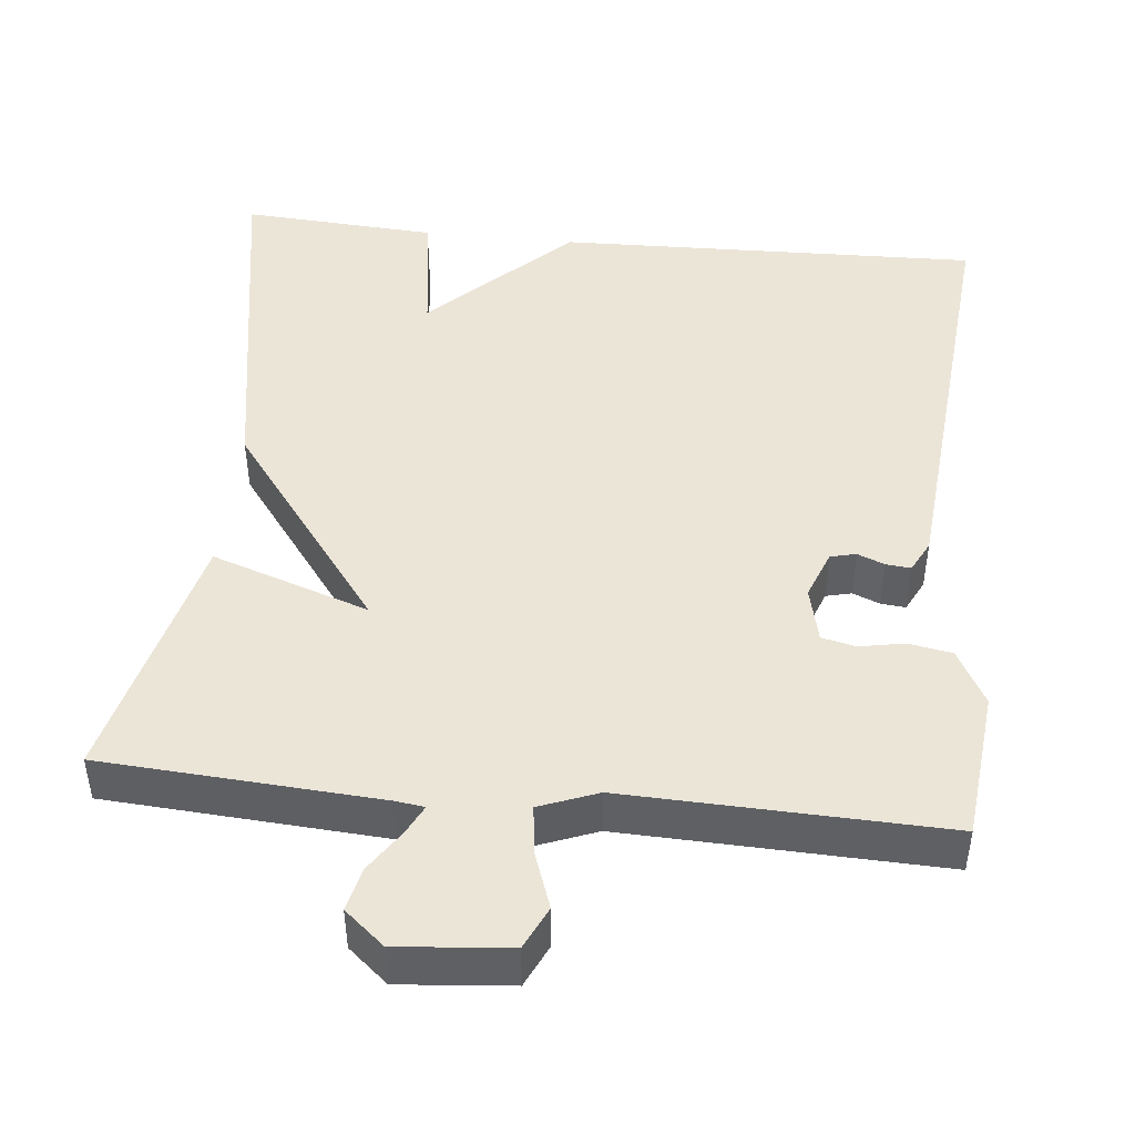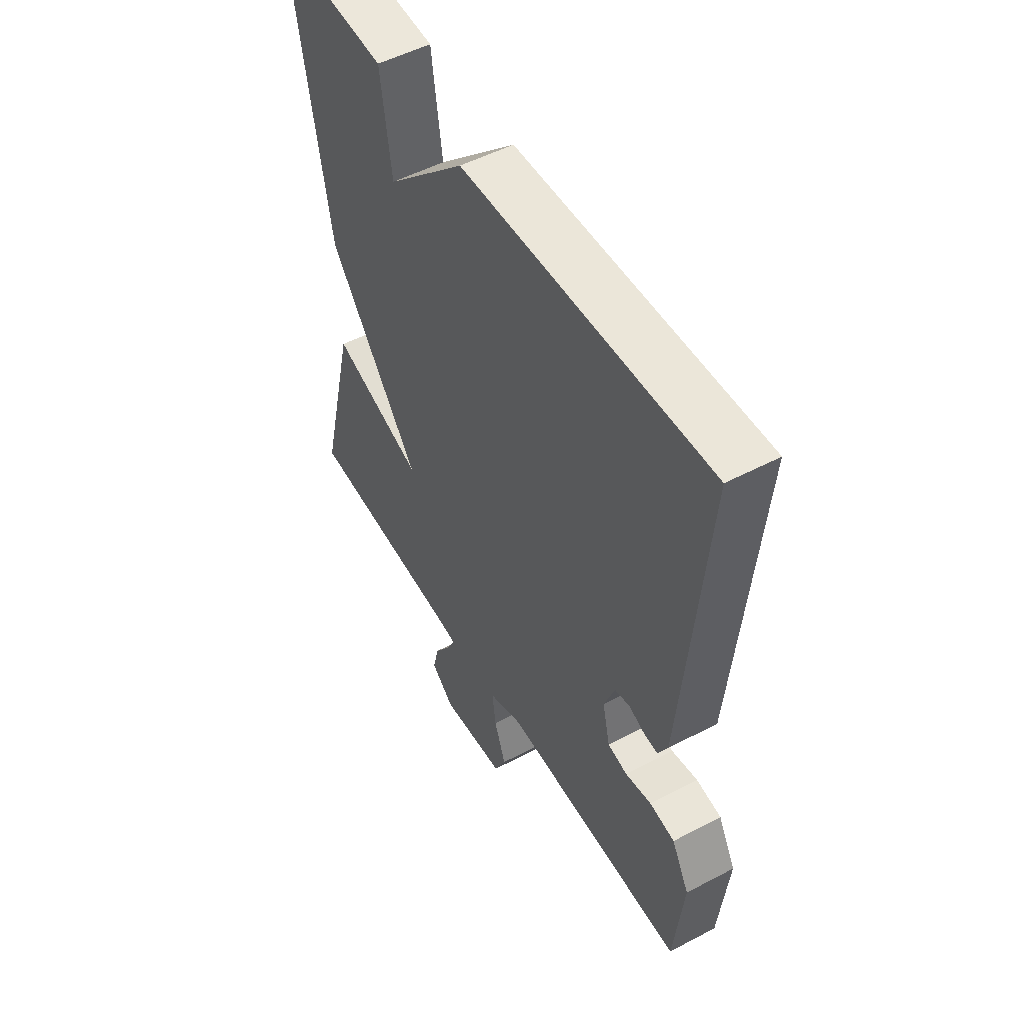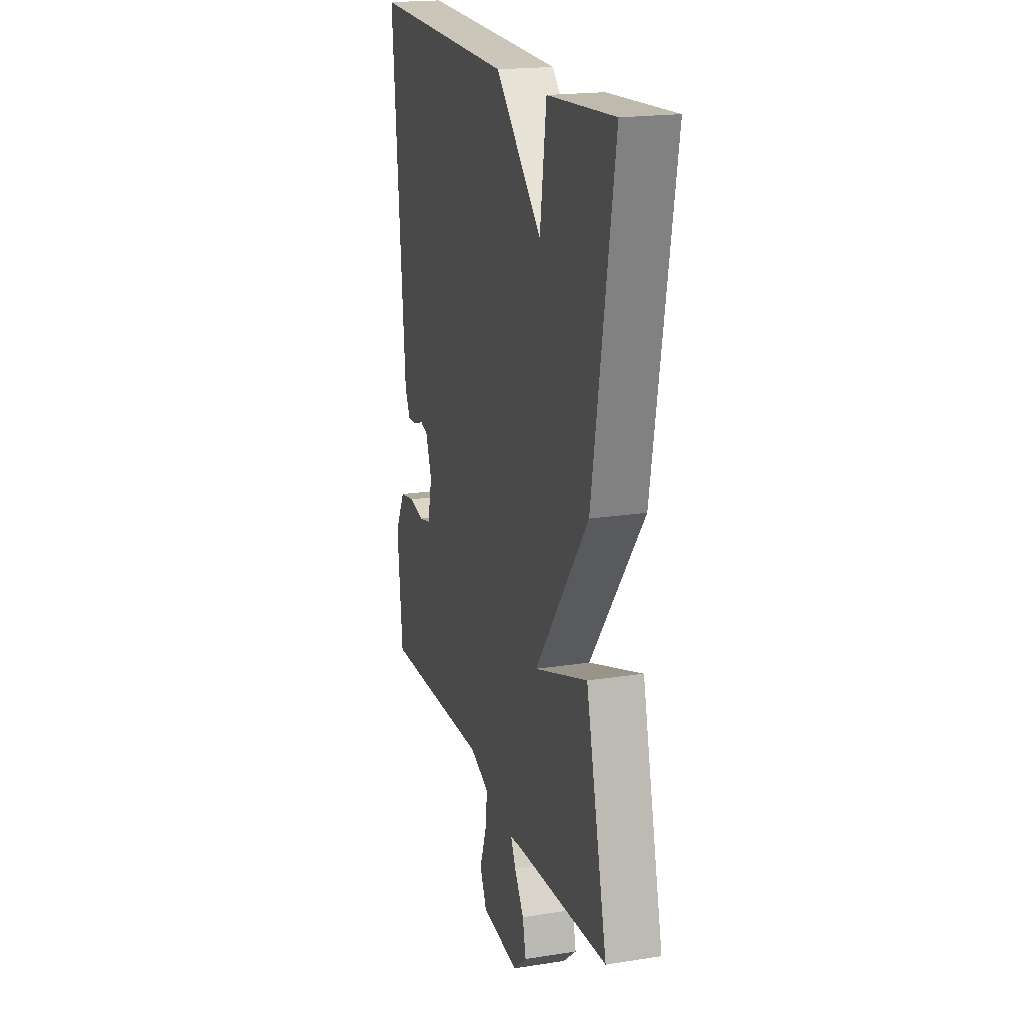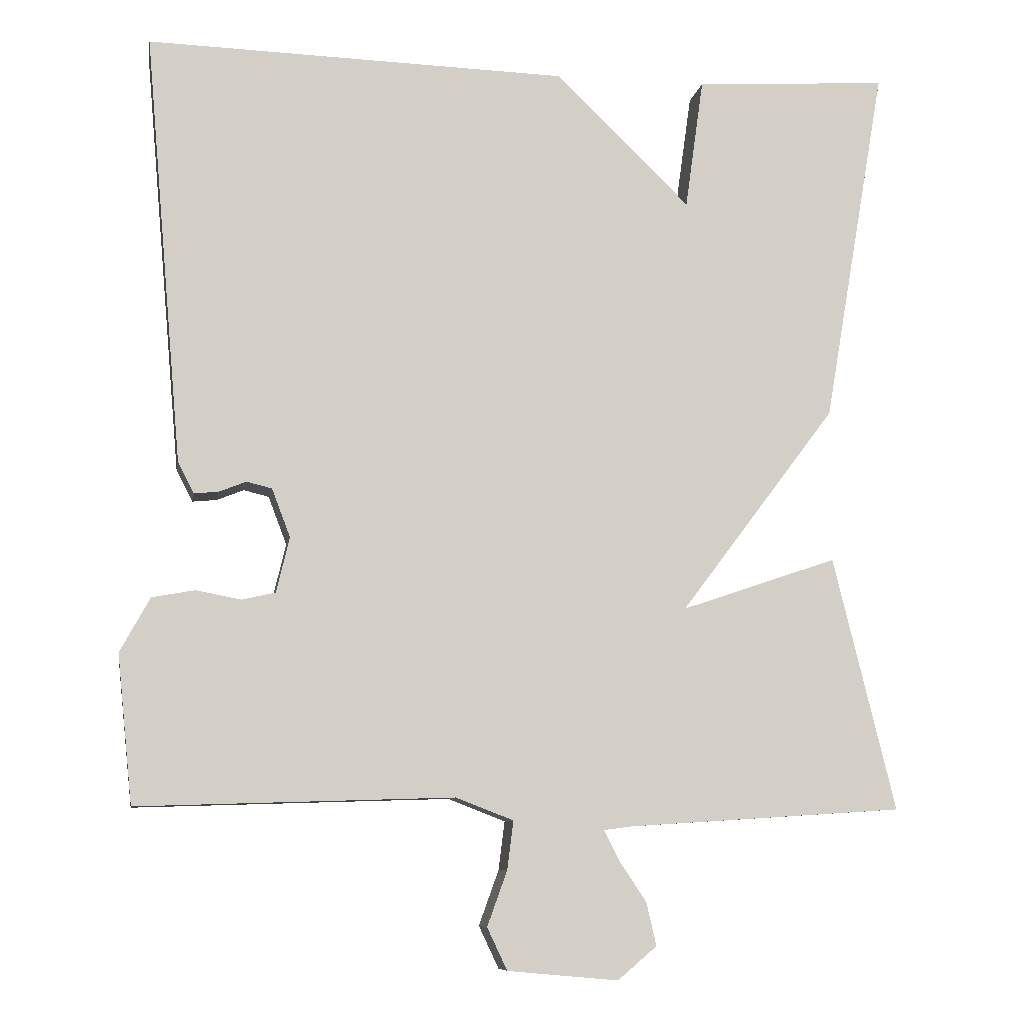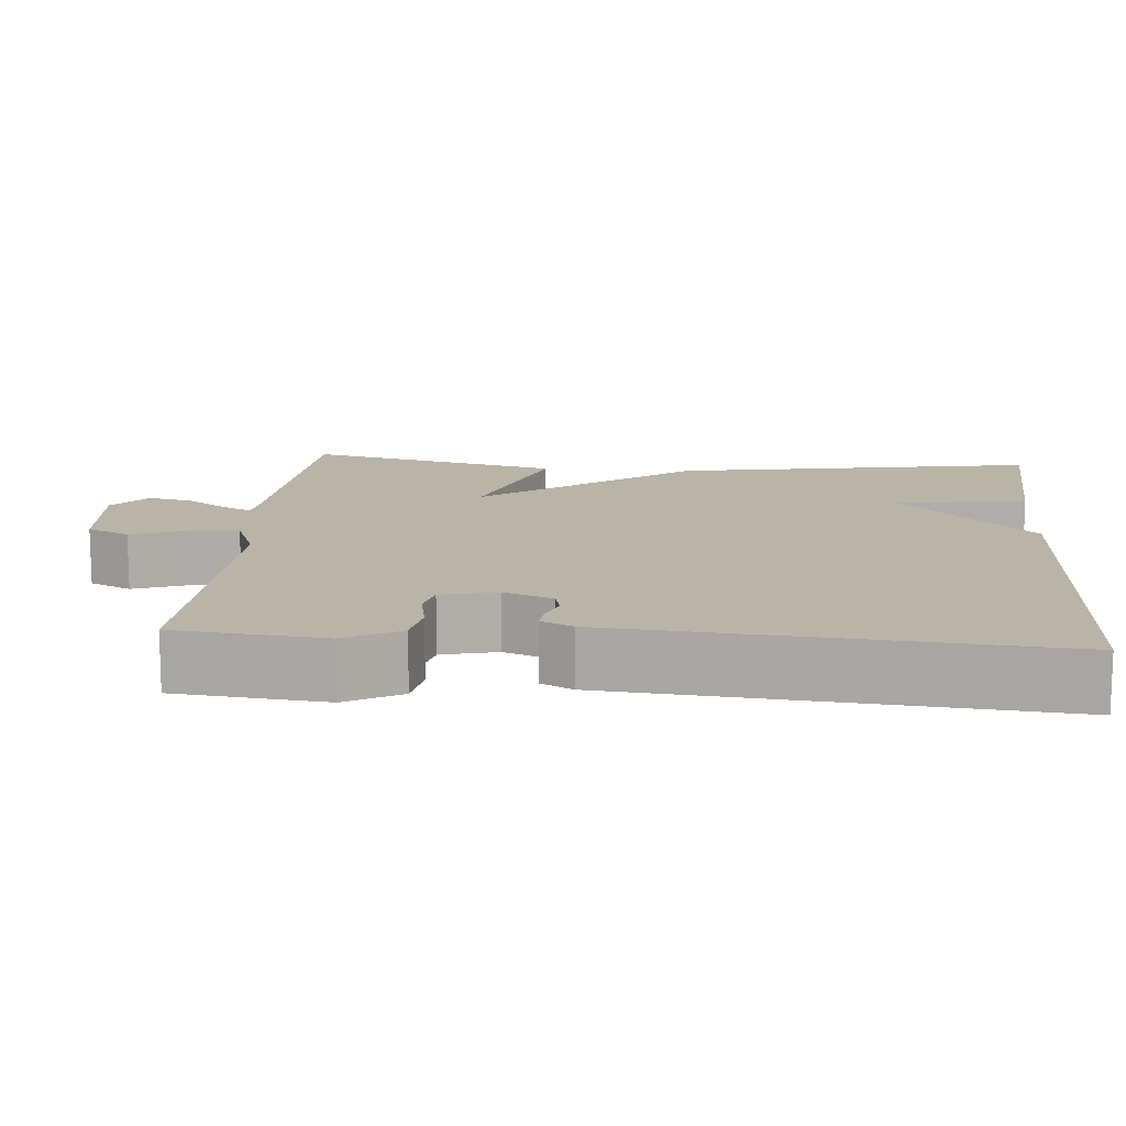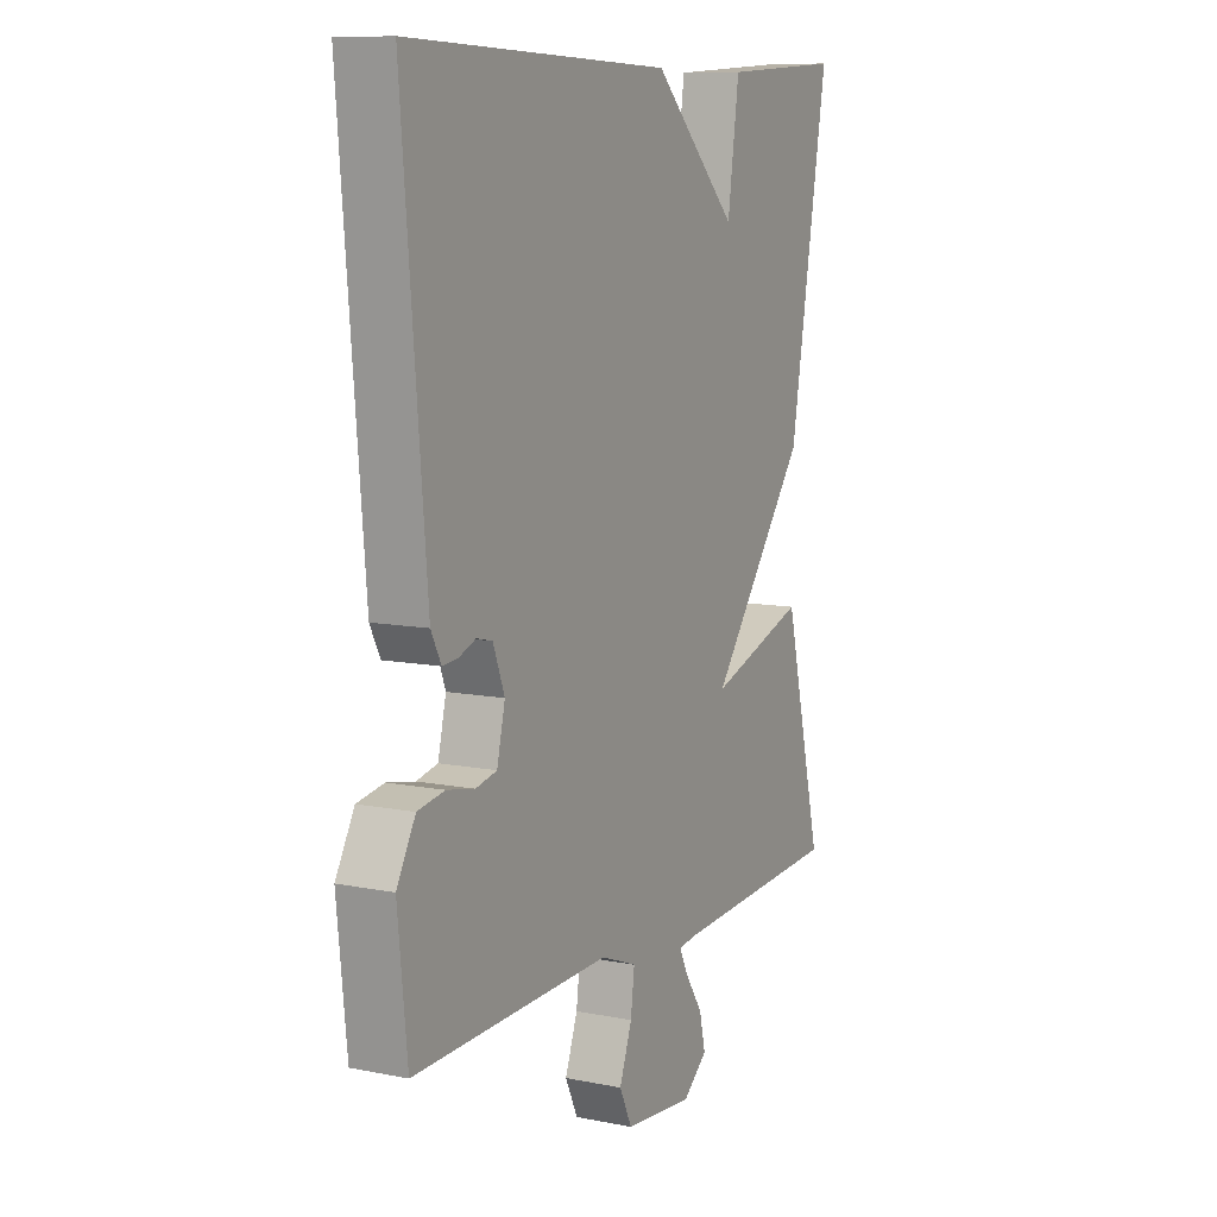
<metadata>
{"format":"obj","ext":"obj","renderer":"f3d","projection":"perspective","resolution":1024,"background":"white","views":[{"elev":46.0,"azim":-174.1,"up":"+Y"},{"elev":51.8,"azim":-119.7,"up":"+Z"},{"elev":19.4,"azim":73.6,"up":"+Z"},{"elev":-8.6,"azim":-9.5,"up":"+Z"},{"elev":13.3,"azim":-85.3,"up":"+Y"},{"elev":9.6,"azim":-62.5,"up":"+Z"}]}
</metadata>
<code>
v -0.5 0.07 -0.5
v -0.52 0.07 -0.307
v -0.481 0.07 -0.236
v -0.425 0.07 -0.226
v -0.367 0.07 -0.237
v -0.323 0.07 -0.227
v -0.306 0.07 -0.155
v -0.33 0.07 -0.092
v -0.363 0.07 -0.084
v -0.398 0.07 -0.098
v -0.43 0.07 -0.101
v -0.451 0.07 -0.06
v -0.5 0.07 0.5
v 0.048 0.07 0.484
v 0.224 0.07 0.313
v 0.248 0.07 0.484
v 0.5 0.07 0.5
v 0.419 0.07 0.031
v 0.216 0.07 -0.238
v 0.419 0.07 -0.169
v 0.5 0.07 -0.5
v 0.143 0.07 -0.523
v 0.105 0.07 -0.528
v 0.124 0.07 -0.566
v 0.16 0.07 -0.62
v 0.173 0.07 -0.676
v 0.122 0.07 -0.719
v -0.022 0.07 -0.706
v -0.048 0.07 -0.651
v -0.022 0.07 -0.579
v -0.014 0.07 -0.516
v -0.089 0.07 -0.487
v -0.5 0 -0.5
v -0.52 0 -0.307
v -0.481 0 -0.236
v -0.425 0 -0.226
v -0.367 0 -0.237
v -0.323 0 -0.227
v -0.306 0 -0.155
v -0.33 0 -0.092
v -0.363 0 -0.084
v -0.398 0 -0.098
v -0.43 0 -0.101
v -0.451 0 -0.06
v -0.5 0 0.5
v 0.048 0 0.484
v 0.224 0 0.313
v 0.248 0 0.484
v 0.5 0 0.5
v 0.419 0 0.031
v 0.216 0 -0.238
v 0.419 0 -0.169
v 0.5 0 -0.5
v 0.143 0 -0.523
v 0.105 0 -0.528
v 0.124 0 -0.566
v 0.16 0 -0.62
v 0.173 0 -0.676
v 0.122 0 -0.719
v -0.022 0 -0.706
v -0.048 0 -0.651
v -0.022 0 -0.579
v -0.014 0 -0.516
v -0.089 0 -0.487
f 28 29 30
f 27 28 30
f 26 27 30
f 25 26 30
f 24 25 30
f 23 24 30 31
f 22 23 31 32
f 21 22 32
f 20 21 32
f 19 20 32
f 17 18 19
f 16 17 19
f 15 16 19
f 13 14 15
f 12 13 15
f 11 12 15
f 10 11 15
f 9 10 15
f 8 9 15
f 15 19 32
f 8 15 32
f 7 8 32
f 3 4 5
f 2 3 5
f 1 2 5
f 32 1 5
f 32 5 6
f 6 7 32
f 62 61 60
f 62 60 59
f 62 59 58
f 62 58 57
f 62 57 56
f 63 62 56 55
f 64 63 55 54
f 64 54 53
f 64 53 52
f 64 52 51
f 51 50 49
f 51 49 48
f 51 48 47
f 47 46 45
f 47 45 44
f 47 44 43
f 47 43 42
f 47 42 41
f 47 41 40
f 64 51 47
f 64 47 40
f 64 40 39
f 37 36 35
f 37 35 34
f 37 34 33
f 37 33 64
f 38 37 64
f 64 39 38
f 1 33 34 2
f 2 34 35 3
f 3 35 36 4
f 4 36 37 5
f 5 37 38 6
f 6 38 39 7
f 7 39 40 8
f 8 40 41 9
f 9 41 42 10
f 10 42 43 11
f 11 43 44 12
f 12 44 45 13
f 13 45 46 14
f 14 46 47 15
f 15 47 48 16
f 16 48 49 17
f 17 49 50 18
f 18 50 51 19
f 19 51 52 20
f 20 52 53 21
f 21 53 54 22
f 22 54 55 23
f 23 55 56 24
f 24 56 57 25
f 25 57 58 26
f 26 58 59 27
f 27 59 60 28
f 28 60 61 29
f 29 61 62 30
f 30 62 63 31
f 31 63 64 32
f 32 64 33 1

</code>
